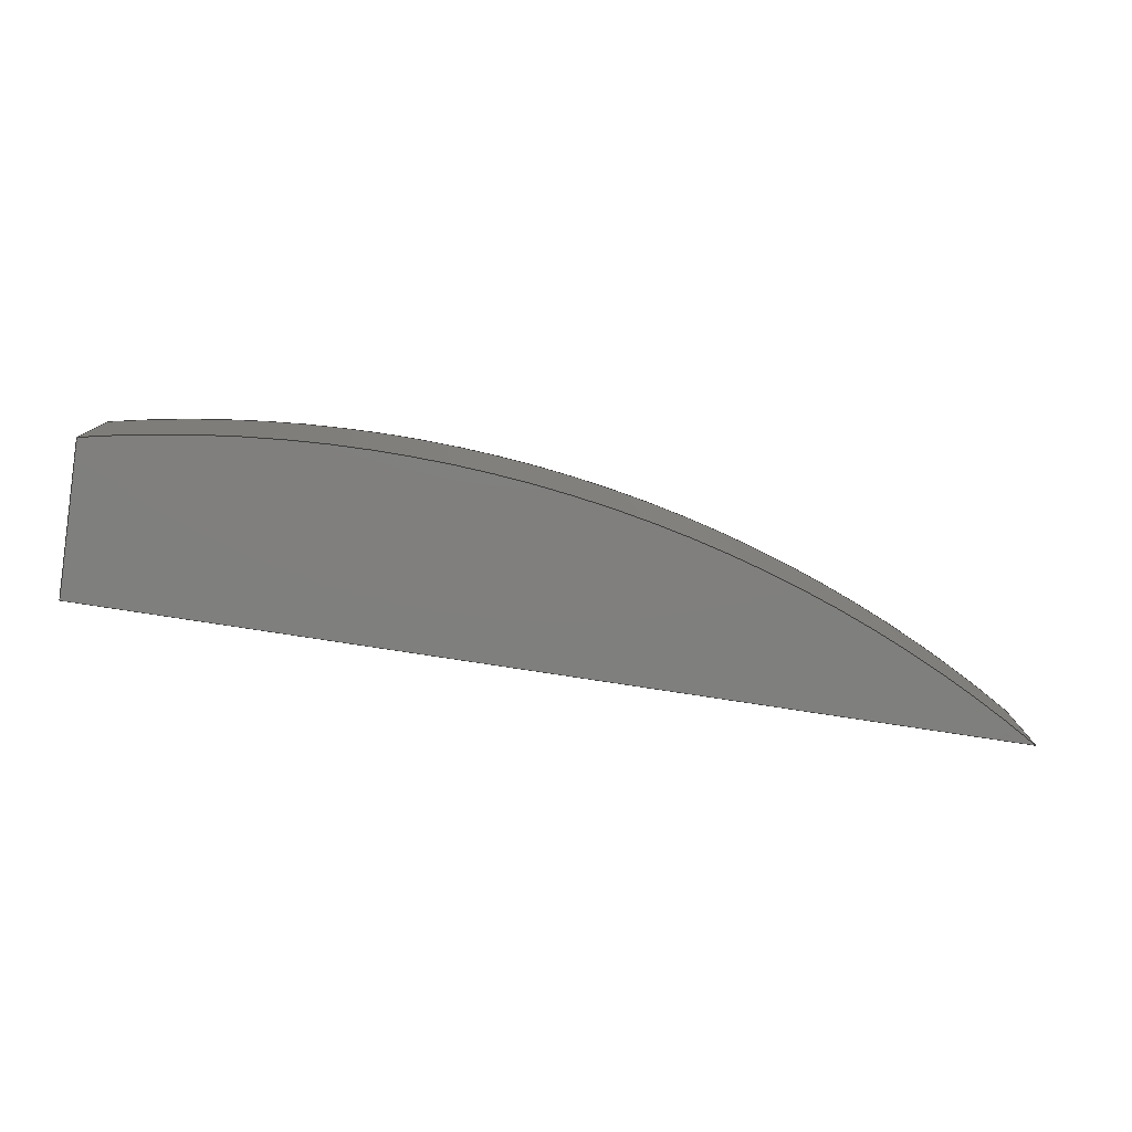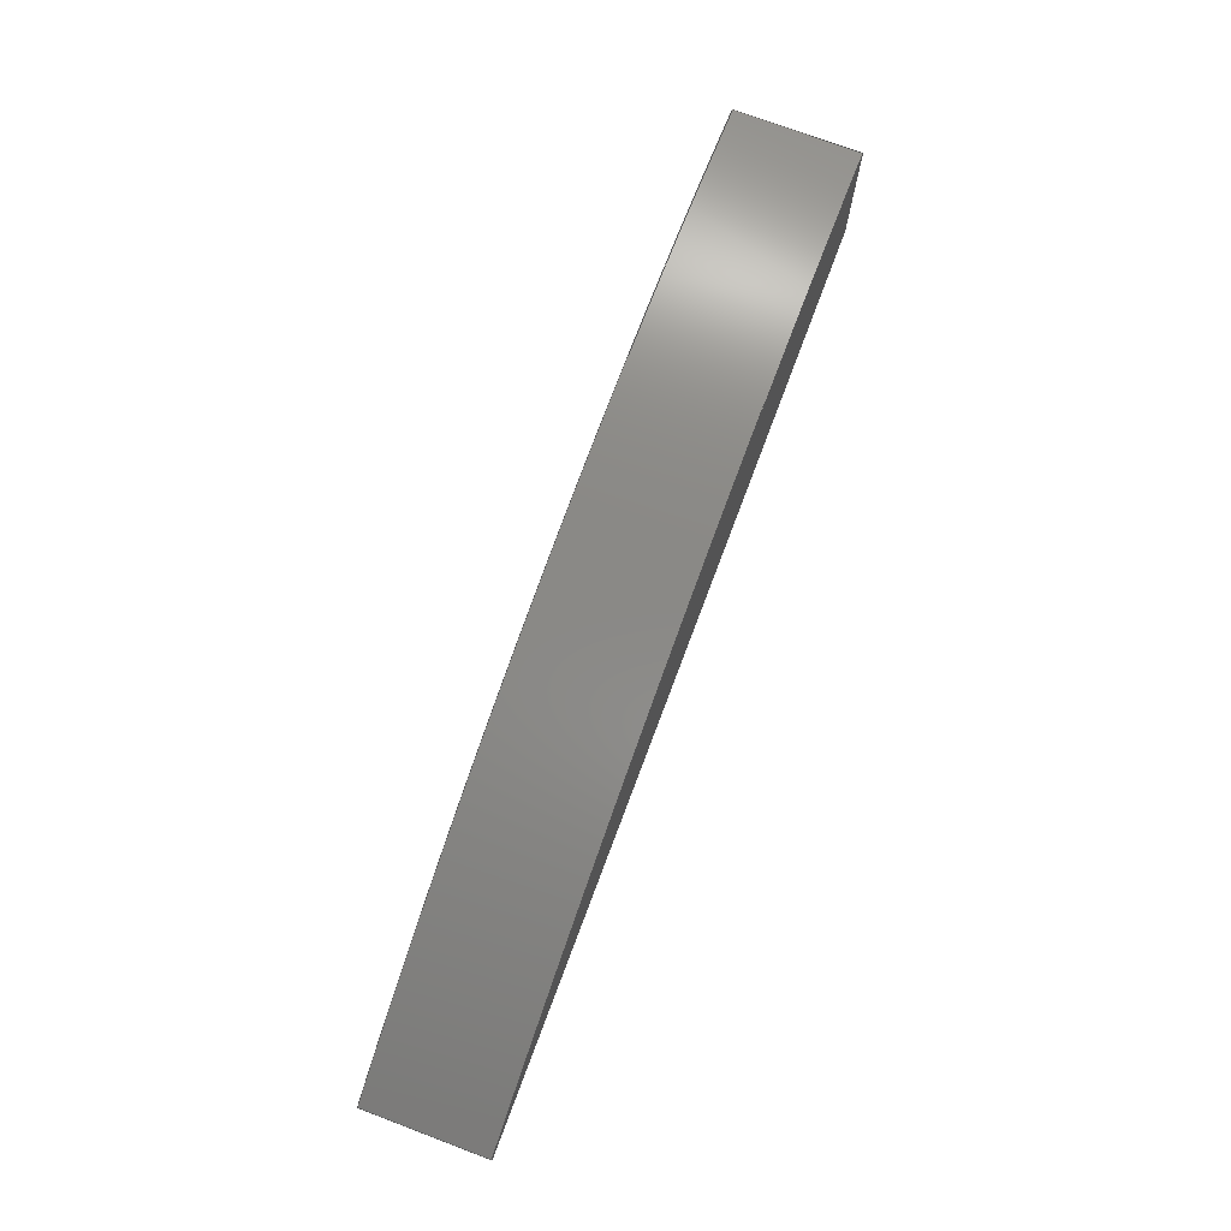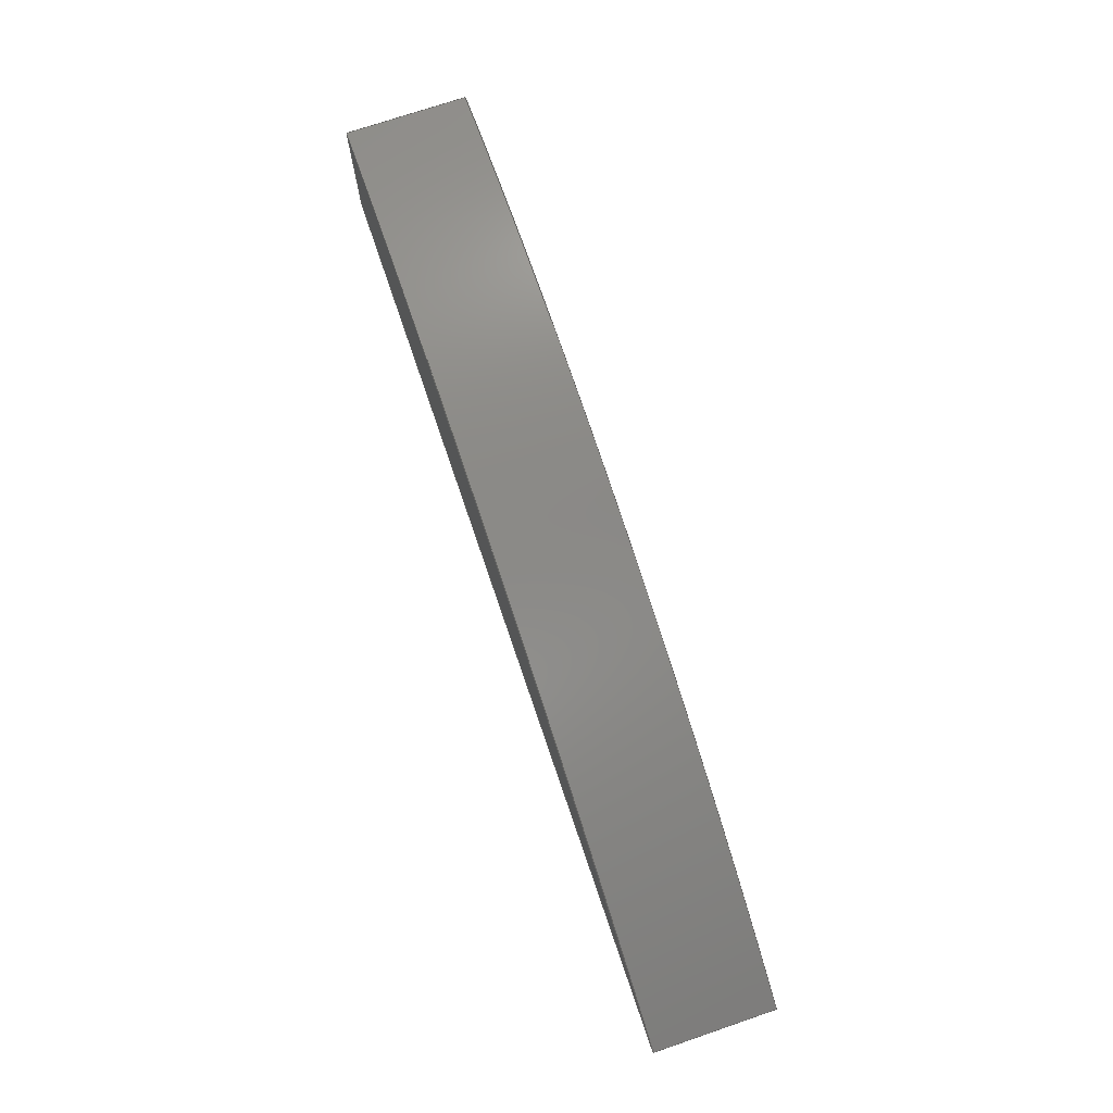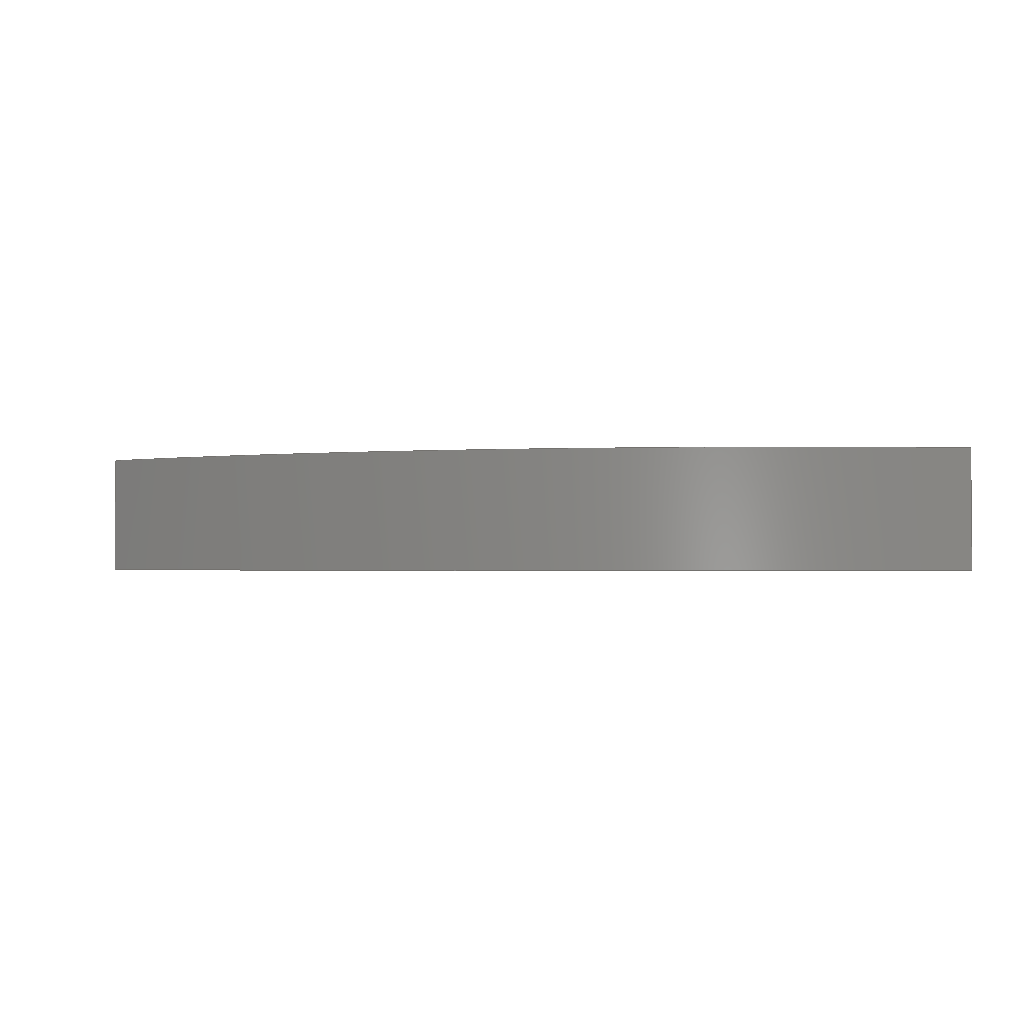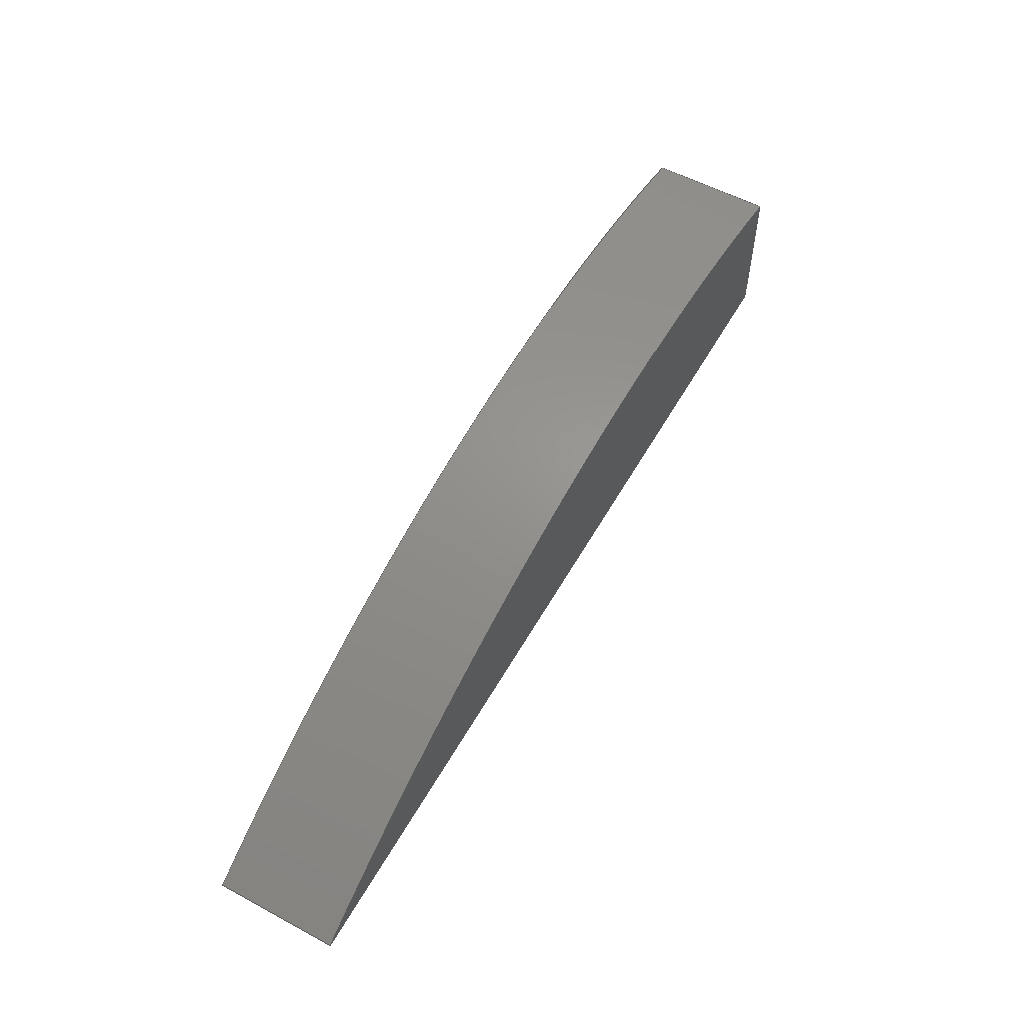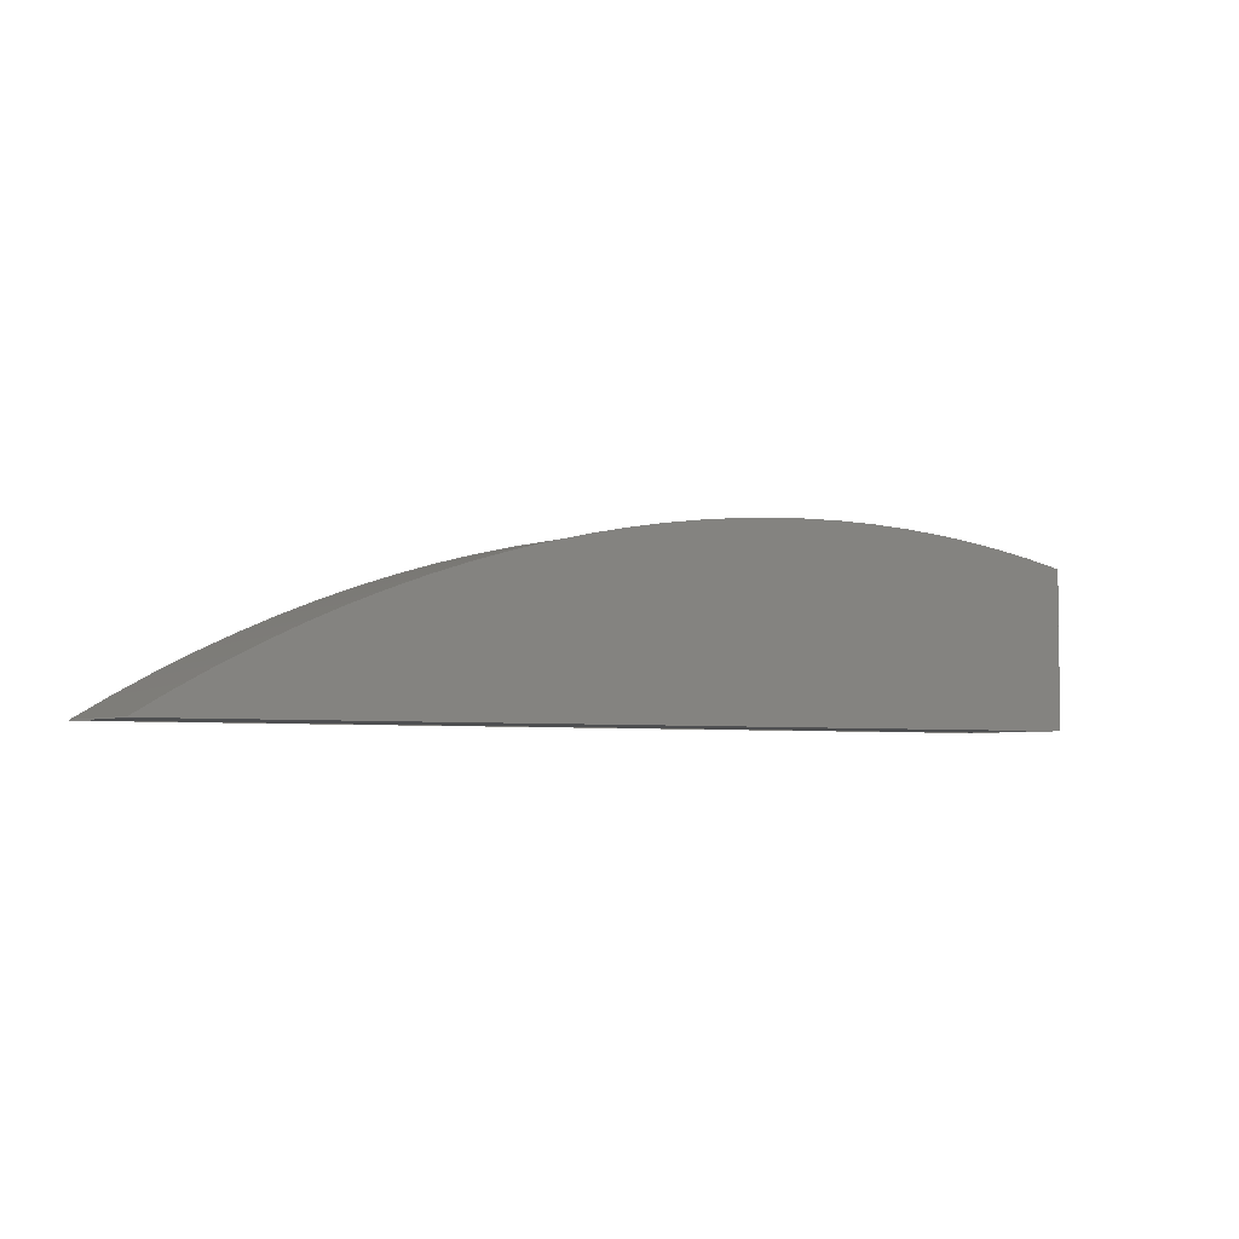
<metadata>
{"format":"step","ext":"step","renderer":"f3d","projection":"perspective","resolution":1024,"background":"white","views":[{"elev":-79.2,"azim":171.3,"up":"+Z"},{"elev":73.9,"azim":-69.4,"up":"+Y"},{"elev":73.6,"azim":-108.8,"up":"+Y"},{"elev":-1.6,"azim":-156.7,"up":"+Z"},{"elev":56.3,"azim":-60.7,"up":"+Y"},{"elev":-4.1,"azim":-33.5,"up":"+Y"}]}
</metadata>
<code>
ISO-10303-21;
DATA;
#1=MECHANICAL_DESIGN_GEOMETRIC_PRESENTATION_REPRESENTATION('',(#4),#143);
#2=SHAPE_REPRESENTATION_RELATIONSHIP('SRR','None',#150,#3);
#3=ADVANCED_BREP_SHAPE_REPRESENTATION('',(#5),#142);
#4=STYLED_ITEM('',(#159),#5);
#5=MANIFOLD_SOLID_BREP('Body1',#75);
#6=PLANE('',#92);
#7=PLANE('',#93);
#8=PLANE('',#94);
#9=PLANE('',#95);
#10=FACE_OUTER_BOUND('',#15,.T.);
#11=FACE_OUTER_BOUND('',#16,.T.);
#12=FACE_OUTER_BOUND('',#17,.T.);
#13=FACE_OUTER_BOUND('',#18,.T.);
#14=FACE_OUTER_BOUND('',#19,.T.);
#15=EDGE_LOOP('',(#51,#52,#53,#54));
#16=EDGE_LOOP('',(#55,#56,#57));
#17=EDGE_LOOP('',(#58,#59,#60));
#18=EDGE_LOOP('',(#61,#62,#63,#64));
#19=EDGE_LOOP('',(#65,#66,#67,#68));
#20=LINE('',#125,#27);
#21=LINE('',#128,#28);
#22=LINE('',#131,#29);
#23=LINE('',#132,#30);
#24=LINE('',#135,#31);
#25=LINE('',#136,#32);
#26=LINE('',#138,#33);
#27=VECTOR('',#102,1);
#28=VECTOR('',#105,1);
#29=VECTOR('',#108,1);
#30=VECTOR('',#109,1);
#31=VECTOR('',#112,1);
#32=VECTOR('',#113,1);
#33=VECTOR('',#116,1);
#34=CIRCLE('',#90,40.95);
#35=CIRCLE('',#91,40.95);
#36=VERTEX_POINT('',#121);
#37=VERTEX_POINT('',#122);
#38=VERTEX_POINT('',#124);
#39=VERTEX_POINT('',#126);
#40=VERTEX_POINT('',#130);
#41=VERTEX_POINT('',#134);
#42=EDGE_CURVE('',#36,#37,#34,.T.);
#43=EDGE_CURVE('',#38,#36,#20,.T.);
#44=EDGE_CURVE('',#39,#38,#35,.T.);
#45=EDGE_CURVE('',#37,#39,#21,.T.);
#46=EDGE_CURVE('',#40,#37,#22,.T.);
#47=EDGE_CURVE('',#40,#36,#23,.T.);
#48=EDGE_CURVE('',#41,#38,#24,.T.);
#49=EDGE_CURVE('',#39,#41,#25,.T.);
#50=EDGE_CURVE('',#41,#40,#26,.T.);
#51=ORIENTED_EDGE('',*,*,#42,.F.);
#52=ORIENTED_EDGE('',*,*,#43,.F.);
#53=ORIENTED_EDGE('',*,*,#44,.F.);
#54=ORIENTED_EDGE('',*,*,#45,.F.);
#55=ORIENTED_EDGE('',*,*,#42,.T.);
#56=ORIENTED_EDGE('',*,*,#46,.F.);
#57=ORIENTED_EDGE('',*,*,#47,.T.);
#58=ORIENTED_EDGE('',*,*,#44,.T.);
#59=ORIENTED_EDGE('',*,*,#48,.F.);
#60=ORIENTED_EDGE('',*,*,#49,.F.);
#61=ORIENTED_EDGE('',*,*,#43,.T.);
#62=ORIENTED_EDGE('',*,*,#47,.F.);
#63=ORIENTED_EDGE('',*,*,#50,.F.);
#64=ORIENTED_EDGE('',*,*,#48,.T.);
#65=ORIENTED_EDGE('',*,*,#46,.T.);
#66=ORIENTED_EDGE('',*,*,#45,.T.);
#67=ORIENTED_EDGE('',*,*,#49,.T.);
#68=ORIENTED_EDGE('',*,*,#50,.T.);
#69=CYLINDRICAL_SURFACE('',#89,40.95);
#70=ADVANCED_FACE('',(#10),#69,.T.);
#71=ADVANCED_FACE('',(#11),#6,.T.);
#72=ADVANCED_FACE('',(#12),#7,.T.);
#73=ADVANCED_FACE('',(#13),#8,.T.);
#74=ADVANCED_FACE('',(#14),#9,.F.);
#75=CLOSED_SHELL('',(#70,#71,#72,#73,#74));
#76=DERIVED_UNIT_ELEMENT(#78,1);
#77=DERIVED_UNIT_ELEMENT(#145,3);
#78=(
MASS_UNIT()
NAMED_UNIT(*)
SI_UNIT(.KILO.,.GRAM.)
);
#79=DERIVED_UNIT((#76,#77));
#80=MEASURE_REPRESENTATION_ITEM('density measure',
POSITIVE_RATIO_MEASURE(7850),#79);
#81=PROPERTY_DEFINITION_REPRESENTATION(#86,#83);
#82=PROPERTY_DEFINITION_REPRESENTATION(#87,#84);
#83=REPRESENTATION('material name',(#85),#142);
#84=REPRESENTATION('density',(#80),#142);
#85=DESCRIPTIVE_REPRESENTATION_ITEM('Steel','Steel');
#86=PROPERTY_DEFINITION('material property','material name',#152);
#87=PROPERTY_DEFINITION('material property','density of part',#152);
#88=AXIS2_PLACEMENT_3D('placement',#119,#96,#97);
#89=AXIS2_PLACEMENT_3D('',#120,#98,#99);
#90=AXIS2_PLACEMENT_3D('',#123,#100,#101);
#91=AXIS2_PLACEMENT_3D('',#127,#103,#104);
#92=AXIS2_PLACEMENT_3D('',#129,#106,#107);
#93=AXIS2_PLACEMENT_3D('',#133,#110,#111);
#94=AXIS2_PLACEMENT_3D('',#137,#114,#115);
#95=AXIS2_PLACEMENT_3D('',#139,#117,#118);
#96=DIRECTION('axis',(0,0,1));
#97=DIRECTION('refdir',(1,0,0));
#98=DIRECTION('center_axis',(0,0,1));
#99=DIRECTION('ref_axis',(-0.519,0.8548,0));
#100=DIRECTION('center_axis',(0,0,1));
#101=DIRECTION('ref_axis',(-0.519,0.8548,0));
#102=DIRECTION('',(0,0,1));
#103=DIRECTION('center_axis',(0,0,-1));
#104=DIRECTION('ref_axis',(-0.519,0.8548,0));
#105=DIRECTION('',(0,0,-1));
#106=DIRECTION('center_axis',(0,0,1));
#107=DIRECTION('ref_axis',(1,0,0));
#108=DIRECTION('',(-1,0,0));
#109=DIRECTION('',(0,1,0));
#110=DIRECTION('center_axis',(0,0,-1));
#111=DIRECTION('ref_axis',(-1,0,0));
#112=DIRECTION('',(0,1,0));
#113=DIRECTION('',(1,0,0));
#114=DIRECTION('center_axis',(1,0,0));
#115=DIRECTION('ref_axis',(0,0,-1));
#116=DIRECTION('',(0,0,1));
#117=DIRECTION('center_axis',(0,1,0));
#118=DIRECTION('ref_axis',(1,0,0));
#119=CARTESIAN_POINT('',(0,0,0));
#120=CARTESIAN_POINT('Origin',(21.25,-35,0));
#121=CARTESIAN_POINT('',(30,5,4));
#122=CARTESIAN_POINT('',(0,0,4));
#123=CARTESIAN_POINT('Origin',(21.25,-35,4));
#124=CARTESIAN_POINT('',(30,5,0));
#125=CARTESIAN_POINT('',(30,5,0));
#126=CARTESIAN_POINT('',(0,0,0));
#127=CARTESIAN_POINT('Origin',(21.25,-35,0));
#128=CARTESIAN_POINT('',(0,0,4));
#129=CARTESIAN_POINT('Origin',(0,0,4));
#130=CARTESIAN_POINT('',(30,0,4));
#131=CARTESIAN_POINT('',(30,0,4));
#132=CARTESIAN_POINT('',(30,0,4));
#133=CARTESIAN_POINT('Origin',(30,0,0));
#134=CARTESIAN_POINT('',(30,0,0));
#135=CARTESIAN_POINT('',(30,0,0));
#136=CARTESIAN_POINT('',(0,0,0));
#137=CARTESIAN_POINT('Origin',(30,0,4));
#138=CARTESIAN_POINT('',(30,0,0));
#139=CARTESIAN_POINT('Origin',(15,0,2));
#140=UNCERTAINTY_MEASURE_WITH_UNIT(LENGTH_MEASURE(0.001),#144,
'DISTANCE_ACCURACY_VALUE',
'Maximum model space distance between geometric entities at asserted c
onnectivities');
#141=UNCERTAINTY_MEASURE_WITH_UNIT(LENGTH_MEASURE(0.001),#144,
'DISTANCE_ACCURACY_VALUE',
'Maximum model space distance between geometric entities at asserted c
onnectivities');
#142=(
GEOMETRIC_REPRESENTATION_CONTEXT(3)
GLOBAL_UNCERTAINTY_ASSIGNED_CONTEXT((#140))
GLOBAL_UNIT_ASSIGNED_CONTEXT((#144,#146,#147))
REPRESENTATION_CONTEXT('','3D')
);
#143=(
GEOMETRIC_REPRESENTATION_CONTEXT(3)
GLOBAL_UNCERTAINTY_ASSIGNED_CONTEXT((#141))
GLOBAL_UNIT_ASSIGNED_CONTEXT((#144,#146,#147))
REPRESENTATION_CONTEXT('','3D')
);
#144=(
LENGTH_UNIT()
NAMED_UNIT(*)
SI_UNIT(.CENTI.,.METRE.)
);
#145=(
LENGTH_UNIT()
NAMED_UNIT(*)
SI_UNIT($,.METRE.)
);
#146=(
NAMED_UNIT(*)
PLANE_ANGLE_UNIT()
SI_UNIT($,.RADIAN.)
);
#147=(
NAMED_UNIT(*)
SI_UNIT($,.STERADIAN.)
SOLID_ANGLE_UNIT()
);
#148=SHAPE_DEFINITION_REPRESENTATION(#149,#150);
#149=PRODUCT_DEFINITION_SHAPE('',$,#152);
#150=SHAPE_REPRESENTATION('',(#88),#142);
#151=PRODUCT_DEFINITION_CONTEXT('part definition',#156,'design');
#152=PRODUCT_DEFINITION('Untitled','Untitled',#153,#151);
#153=PRODUCT_DEFINITION_FORMATION('',$,#158);
#154=PRODUCT_RELATED_PRODUCT_CATEGORY('Untitled','Untitled',(#158));
#155=APPLICATION_PROTOCOL_DEFINITION('international standard',
'automotive_design',2009,#156);
#156=APPLICATION_CONTEXT(
'Core Data for Automotive Mechanical Design Process');
#157=PRODUCT_CONTEXT('part definition',#156,'mechanical');
#158=PRODUCT('Untitled','Untitled',$,(#157));
#159=PRESENTATION_STYLE_ASSIGNMENT((#160));
#160=SURFACE_STYLE_USAGE(.BOTH.,#161);
#161=SURFACE_SIDE_STYLE('',(#162));
#162=SURFACE_STYLE_FILL_AREA(#163);
#163=FILL_AREA_STYLE('Steel - Satin',(#164));
#164=FILL_AREA_STYLE_COLOUR('Steel - Satin',#165);
#165=COLOUR_RGB('Steel - Satin',0.6275,0.6275,0.6275);
ENDSEC;
END-ISO-10303-21;

</code>
